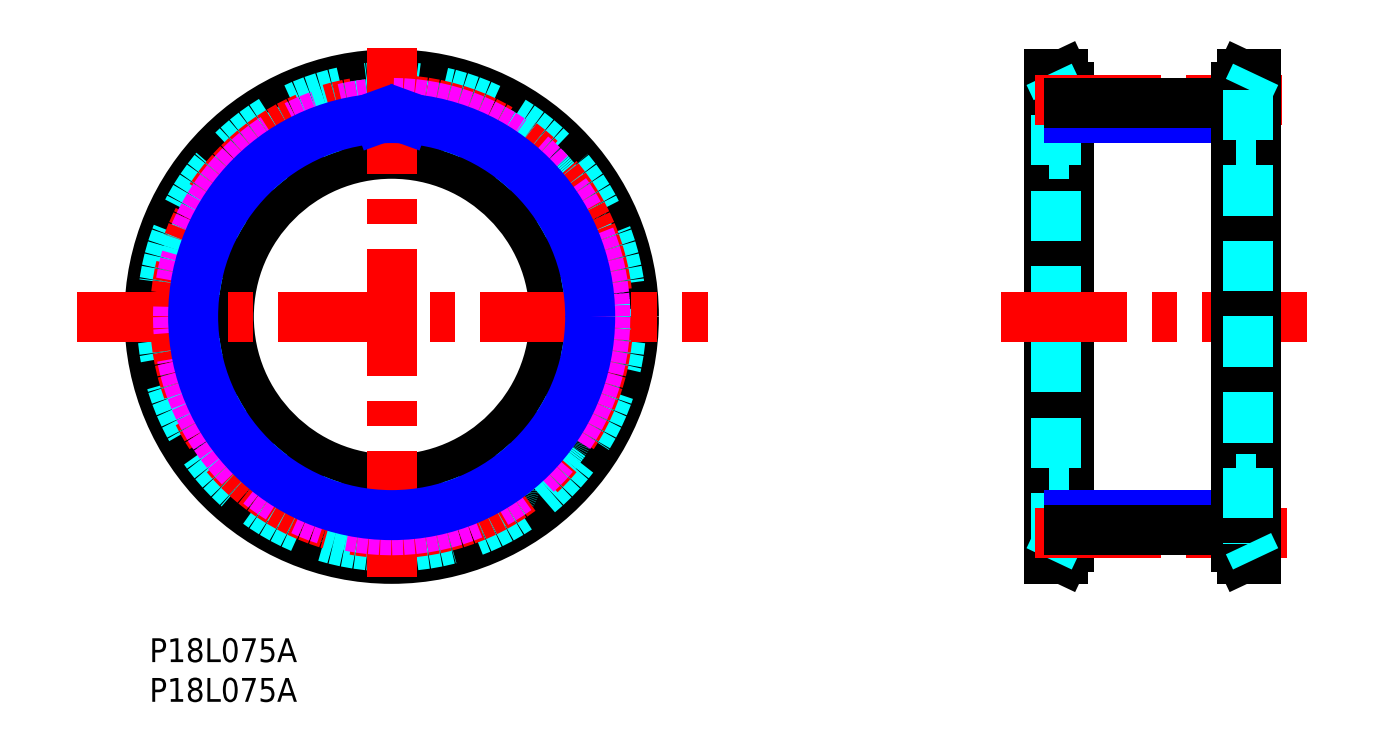
<metadata>
{"format":"dxf","ext":"dxf","renderer":"ezdxf+matplotlib","layout":"modelspace","background":"white","min_lineweight":24,"dpi":150}
</metadata>
<code>
0
SECTION
2
ENTITIES
0
TEXT
8
MSM_PART_NUMBER
10
0
20
-8
30
0
40
3
1
P18L075A
0
TEXT
8
MSM_PART_NUMBER
10
0
20
-3
30
0
40
3
1
P18L075A
0
LINE
8
MSM_CONTINUOUS
10
113.3
20
10
30
0
11
115
21
10
31
0
0
LINE
8
MSM_CONTINUOUS
10
115
20
71
30
0
11
113.3
21
71
31
0
0
LINE
8
MSM_CONTINUOUS
10
115
20
10
30
0
11
115.8
21
11.55
31
0
0
LINE
8
MSM_CONTINUOUS
10
115.8
20
69.45
30
0
11
115
21
71
31
0
0
LINE
8
MSM_CONTINUOUS
10
113.3
20
10
30
0
11
113.3
21
71
31
0
0
LINE
8
MSM_CONTINUOUS
10
115
20
10
30
0
11
115
21
71
31
0
0
LINE
8
MSM_CONTINUOUS
10
115.8
20
11.55
30
0
11
115.8
21
69.45
31
0
0
LINE
8
MSM_DASHED
10
114.2
20
11.91
30
0
11
114.2
21
69.09
31
0
0
LINE
8
MSM_DASHED
10
113.3
20
10
30
0
11
114.2
21
11.91
31
0
0
LINE
8
MSM_DASHED
10
114.2
20
69.09
30
0
11
113.3
21
71
31
0
0
LINE
8
MSM_DASHED
10
113.3
20
20
30
0
11
115.8
21
20
31
0
0
LINE
8
MSM_DASHED
10
115.8
20
61
30
0
11
113.3
21
61
31
0
0
CIRCLE
8
MSM_CONTINUOUS
10
30.5
20
40.5
30
0
40
30.5
0
CIRCLE
8
MSM_CONTINUOUS
10
30.5
20
40.5
30
0
40
28.59
0
CIRCLE
8
MSM_CONTINUOUS
10
30.5
20
40.5
30
0
40
20.5
0
CIRCLE
8
MSM_DASHED
10
30.5
20
40.5
30
0
40
28.95
0
ARC
8
MSM_DASHED
10
30.5
20
40.5
30
0
40
26.91
50
55.74
51
64.26
0
ARC
8
MSM_DASHED
10
45.36
20
62.32
30
0
40
0.5
50
340
51
55.74
0
LINE
8
MSM_DASHED
10
45.41
20
61
30
0
11
45.83
21
62.15
31
0
0
ARC
8
MSM_DASHED
10
45.88
20
60.83
30
0
40
0.5
50
160
51
232.9
0
ARC
8
MSM_DASHED
10
30.5
20
40.5
30
0
40
25
50
47.12
51
52.88
0
ARC
8
MSM_DASHED
10
47.85
20
59.18
30
0
40
0.5
50
227.1
51
300
0
LINE
8
MSM_DASHED
10
49.16
20
59.36
30
0
11
48.1
21
58.75
31
0
0
ARC
8
MSM_DASHED
10
49.41
20
58.93
30
0
40
0.5
50
44.26
51
120
0
ARC
8
MSM_DASHED
10
30.5
20
40.5
30
0
40
26.91
50
35.74
51
44.26
0
ARC
8
MSM_DASHED
10
51.93
20
55.92
30
0
40
0.5
50
320
51
35.74
0
LINE
8
MSM_DASHED
10
51.53
20
54.66
30
0
11
52.32
21
55.6
31
0
0
ARC
8
MSM_DASHED
10
51.91
20
54.34
30
0
40
0.5
50
140
51
212.9
0
ARC
8
MSM_DASHED
10
30.5
20
40.5
30
0
40
25
50
27.12
51
32.88
0
ARC
8
MSM_DASHED
10
53.19
20
52.12
30
0
40
0.5
50
207.1
51
280
0
LINE
8
MSM_DASHED
10
54.49
20
51.84
30
0
11
53.28
21
51.63
31
0
0
ARC
8
MSM_DASHED
10
54.57
20
51.35
30
0
40
0.5
50
24.26
51
100
0
ARC
8
MSM_DASHED
10
30.5
20
40.5
30
0
40
26.91
50
15.74
51
24.26
0
ARC
8
MSM_DASHED
10
55.91
20
47.66
30
0
40
0.5
50
300
51
15.74
0
LINE
8
MSM_DASHED
10
55.1
20
46.62
30
0
11
56.16
21
47.23
31
0
0
ARC
8
MSM_DASHED
10
55.35
20
46.18
30
0
40
0.5
50
120
51
192.9
0
ARC
8
MSM_DASHED
10
30.5
20
40.5
30
0
40
25
50
7.117
51
12.88
0
ARC
8
MSM_DASHED
10
55.8
20
43.66
30
0
40
0.5
50
187.1
51
260
0
LINE
8
MSM_DASHED
10
56.92
20
42.95
30
0
11
55.71
21
43.17
31
0
0
ARC
8
MSM_DASHED
10
56.83
20
42.46
30
0
40
0.5
50
4.259
51
80
0
ARC
8
MSM_DASHED
10
30.5
20
40.5
30
0
40
26.91
50
355.7
51
4.259
0
ARC
8
MSM_DASHED
10
56.83
20
38.54
30
0
40
0.5
50
280
51
355.7
0
LINE
8
MSM_DASHED
10
55.71
20
37.83
30
0
11
56.92
21
38.05
31
0
0
ARC
8
MSM_DASHED
10
55.8
20
37.34
30
0
40
0.5
50
100
51
172.9
0
ARC
8
MSM_DASHED
10
30.5
20
40.5
30
0
40
25
50
347.1
51
352.9
0
ARC
8
MSM_DASHED
10
55.35
20
34.82
30
0
40
0.5
50
167.1
51
240
0
LINE
8
MSM_DASHED
10
56.16
20
33.77
30
0
11
55.1
21
34.38
31
0
0
ARC
8
MSM_DASHED
10
55.91
20
33.34
30
0
40
0.5
50
344.3
51
60
0
ARC
8
MSM_DASHED
10
30.5
20
40.5
30
0
40
26.91
50
335.7
51
344.3
0
ARC
8
MSM_DASHED
10
54.57
20
29.65
30
0
40
0.5
50
260
51
335.7
0
LINE
8
MSM_DASHED
10
53.28
20
29.37
30
0
11
54.49
21
29.16
31
0
0
ARC
8
MSM_DASHED
10
53.19
20
28.88
30
0
40
0.5
50
80
51
152.9
0
ARC
8
MSM_DASHED
10
30.5
20
40.5
30
0
40
25
50
327.1
51
332.9
0
ARC
8
MSM_DASHED
10
51.91
20
26.66
30
0
40
0.5
50
147.1
51
220
0
LINE
8
MSM_DASHED
10
52.32
20
25.4
30
0
11
51.53
21
26.34
31
0
0
ARC
8
MSM_DASHED
10
51.93
20
25.08
30
0
40
0.5
50
324.3
51
40
0
ARC
8
MSM_DASHED
10
30.5
20
40.5
30
0
40
26.91
50
315.7
51
324.3
0
ARC
8
MSM_DASHED
10
49.41
20
22.07
30
0
40
0.5
50
240
51
315.7
0
LINE
8
MSM_DASHED
10
48.1
20
22.25
30
0
11
49.16
21
21.64
31
0
0
ARC
8
MSM_DASHED
10
47.85
20
21.82
30
0
40
0.5
50
60
51
132.9
0
ARC
8
MSM_DASHED
10
30.5
20
40.5
30
0
40
25
50
307.1
51
312.9
0
ARC
8
MSM_DASHED
10
45.88
20
20.17
30
0
40
0.5
50
127.1
51
200
0
LINE
8
MSM_DASHED
10
45.83
20
18.85
30
0
11
45.41
21
20
31
0
0
ARC
8
MSM_DASHED
10
45.36
20
18.68
30
0
40
0.5
50
304.3
51
20
0
ARC
8
MSM_DASHED
10
30.5
20
40.5
30
0
40
26.91
50
295.7
51
304.3
0
ARC
8
MSM_DASHED
10
41.97
20
16.72
30
0
40
0.5
50
220
51
295.7
0
LINE
8
MSM_DASHED
10
40.8
20
17.33
30
0
11
41.58
21
16.39
31
0
0
ARC
8
MSM_DASHED
10
40.41
20
17.01
30
0
40
0.5
50
40
51
112.9
0
ARC
8
MSM_DASHED
10
30.5
20
40.5
30
0
40
25
50
287.1
51
292.9
0
ARC
8
MSM_DASHED
10
38
20
16.13
30
0
40
0.5
50
107.1
51
180
0
LINE
8
MSM_DASHED
10
37.5
20
14.91
30
0
11
37.5
21
16.13
31
0
0
ARC
8
MSM_DASHED
10
37
20
14.91
30
0
40
0.5
50
284.3
51
0
0
ARC
8
MSM_DASHED
10
30.5
20
40.5
30
0
40
26.91
50
275.7
51
284.3
0
ARC
8
MSM_DASHED
10
33.14
20
14.23
30
0
40
0.5
50
200
51
275.7
0
LINE
8
MSM_DASHED
10
32.25
20
15.21
30
0
11
32.67
21
14.06
31
0
0
ARC
8
MSM_DASHED
10
31.78
20
15.04
30
0
40
0.5
50
20
51
92.88
0
ARC
8
MSM_DASHED
10
30.5
20
40.5
30
0
40
25
50
267.1
51
272.9
0
ARC
8
MSM_DASHED
10
29.22
20
15.04
30
0
40
0.5
50
87.12
51
160
0
LINE
8
MSM_DASHED
10
28.33
20
14.06
30
0
11
28.75
21
15.21
31
0
0
ARC
8
MSM_DASHED
10
27.86
20
14.23
30
0
40
0.5
50
264.3
51
340
0
ARC
8
MSM_DASHED
10
30.5
20
40.5
30
0
40
26.91
50
255.7
51
264.3
0
ARC
8
MSM_DASHED
10
24
20
14.91
30
0
40
0.5
50
180
51
255.7
0
LINE
8
MSM_DASHED
10
23.5
20
16.13
30
0
11
23.5
21
14.91
31
0
0
ARC
8
MSM_DASHED
10
23
20
16.13
30
0
40
0.5
50
0
51
72.88
0
ARC
8
MSM_DASHED
10
30.5
20
40.5
30
0
40
25
50
247.1
51
252.9
0
ARC
8
MSM_DASHED
10
20.59
20
17.01
30
0
40
0.5
50
67.12
51
140
0
LINE
8
MSM_DASHED
10
19.42
20
16.39
30
0
11
20.2
21
17.33
31
0
0
ARC
8
MSM_DASHED
10
19.03
20
16.72
30
0
40
0.5
50
244.3
51
320
0
ARC
8
MSM_DASHED
10
30.5
20
40.5
30
0
40
26.91
50
235.7
51
244.3
0
ARC
8
MSM_DASHED
10
15.64
20
18.68
30
0
40
0.5
50
160
51
235.7
0
LINE
8
MSM_DASHED
10
15.59
20
20
30
0
11
15.17
21
18.85
31
0
0
ARC
8
MSM_DASHED
10
15.12
20
20.17
30
0
40
0.5
50
340
51
52.88
0
ARC
8
MSM_DASHED
10
30.5
20
40.5
30
0
40
25
50
227.1
51
232.9
0
ARC
8
MSM_DASHED
10
13.15
20
21.82
30
0
40
0.5
50
47.12
51
120
0
LINE
8
MSM_DASHED
10
11.84
20
21.64
30
0
11
12.9
21
22.25
31
0
0
ARC
8
MSM_DASHED
10
11.59
20
22.07
30
0
40
0.5
50
224.3
51
300
0
ARC
8
MSM_DASHED
10
30.5
20
40.5
30
0
40
26.91
50
215.7
51
224.3
0
ARC
8
MSM_DASHED
10
9.068
20
25.08
30
0
40
0.5
50
140
51
215.7
0
LINE
8
MSM_DASHED
10
9.473
20
26.34
30
0
11
8.685
21
25.4
31
0
0
ARC
8
MSM_DASHED
10
9.09
20
26.66
30
0
40
0.5
50
320
51
32.88
0
ARC
8
MSM_DASHED
10
30.5
20
40.5
30
0
40
25
50
207.1
51
212.9
0
ARC
8
MSM_DASHED
10
7.807
20
28.88
30
0
40
0.5
50
27.12
51
100
0
LINE
8
MSM_DASHED
10
6.513
20
29.16
30
0
11
7.721
21
29.37
31
0
0
ARC
8
MSM_DASHED
10
6.427
20
29.65
30
0
40
0.5
50
204.3
51
280
0
ARC
8
MSM_DASHED
10
30.5
20
40.5
30
0
40
26.91
50
195.7
51
204.3
0
ARC
8
MSM_DASHED
10
5.085
20
33.34
30
0
40
0.5
50
120
51
195.7
0
LINE
8
MSM_DASHED
10
5.897
20
34.38
30
0
11
4.835
21
33.77
31
0
0
ARC
8
MSM_DASHED
10
5.647
20
34.82
30
0
40
0.5
50
300
51
12.88
0
ARC
8
MSM_DASHED
10
30.5
20
40.5
30
0
40
25
50
187.1
51
192.9
0
ARC
8
MSM_DASHED
10
5.201
20
37.34
30
0
40
0.5
50
7.117
51
80
0
LINE
8
MSM_DASHED
10
4.081
20
38.05
30
0
11
5.288
21
37.83
31
0
0
ARC
8
MSM_DASHED
10
4.168
20
38.54
30
0
40
0.5
50
184.3
51
260
0
ARC
8
MSM_DASHED
10
30.5
20
40.5
30
0
40
26.91
50
175.7
51
184.3
0
ARC
8
MSM_DASHED
10
4.168
20
42.46
30
0
40
0.5
50
100
51
175.7
0
LINE
8
MSM_DASHED
10
5.288
20
43.17
30
0
11
4.081
21
42.95
31
0
0
ARC
8
MSM_DASHED
10
5.201
20
43.66
30
0
40
0.5
50
280
51
352.9
0
ARC
8
MSM_DASHED
10
30.5
20
40.5
30
0
40
25
50
167.1
51
172.9
0
ARC
8
MSM_DASHED
10
5.647
20
46.18
30
0
40
0.5
50
347.1
51
60
0
LINE
8
MSM_DASHED
10
4.835
20
47.23
30
0
11
5.897
21
46.62
31
0
0
ARC
8
MSM_DASHED
10
5.085
20
47.66
30
0
40
0.5
50
164.3
51
240
0
ARC
8
MSM_DASHED
10
30.5
20
40.5
30
0
40
26.91
50
155.7
51
164.3
0
ARC
8
MSM_DASHED
10
6.427
20
51.35
30
0
40
0.5
50
80
51
155.7
0
LINE
8
MSM_DASHED
10
7.721
20
51.63
30
0
11
6.513
21
51.84
31
0
0
ARC
8
MSM_DASHED
10
7.807
20
52.12
30
0
40
0.5
50
260
51
332.9
0
ARC
8
MSM_DASHED
10
30.5
20
40.5
30
0
40
25
50
147.1
51
152.9
0
ARC
8
MSM_DASHED
10
9.09
20
54.34
30
0
40
0.5
50
327.1
51
40
0
LINE
8
MSM_DASHED
10
8.685
20
55.6
30
0
11
9.473
21
54.66
31
0
0
ARC
8
MSM_DASHED
10
9.068
20
55.92
30
0
40
0.5
50
144.3
51
220
0
ARC
8
MSM_DASHED
10
30.5
20
40.5
30
0
40
26.91
50
135.7
51
144.3
0
ARC
8
MSM_DASHED
10
11.59
20
58.93
30
0
40
0.5
50
60
51
135.7
0
LINE
8
MSM_DASHED
10
12.9
20
58.75
30
0
11
11.84
21
59.36
31
0
0
ARC
8
MSM_DASHED
10
13.15
20
59.18
30
0
40
0.5
50
240
51
312.9
0
ARC
8
MSM_DASHED
10
30.5
20
40.5
30
0
40
25
50
127.1
51
132.9
0
ARC
8
MSM_DASHED
10
15.12
20
60.83
30
0
40
0.5
50
307.1
51
20
0
LINE
8
MSM_DASHED
10
15.17
20
62.15
30
0
11
15.59
21
61
31
0
0
ARC
8
MSM_DASHED
10
15.64
20
62.32
30
0
40
0.5
50
124.3
51
200
0
ARC
8
MSM_DASHED
10
30.5
20
40.5
30
0
40
26.91
50
115.7
51
124.3
0
ARC
8
MSM_DASHED
10
19.03
20
64.28
30
0
40
0.5
50
40
51
115.7
0
LINE
8
MSM_DASHED
10
20.2
20
63.67
30
0
11
19.42
21
64.61
31
0
0
ARC
8
MSM_DASHED
10
20.59
20
63.99
30
0
40
0.5
50
220
51
292.9
0
ARC
8
MSM_DASHED
10
30.5
20
40.5
30
0
40
25
50
107.1
51
112.9
0
ARC
8
MSM_DASHED
10
23
20
64.87
30
0
40
0.5
50
287.1
51
9.934e-11
0
LINE
8
MSM_DASHED
10
23.5
20
66.09
30
0
11
23.5
21
64.87
31
0
0
ARC
8
MSM_DASHED
10
24
20
66.09
30
0
40
0.5
50
104.3
51
180
0
ARC
8
MSM_DASHED
10
30.5
20
40.5
30
0
40
26.91
50
95.74
51
104.3
0
ARC
8
MSM_DASHED
10
27.86
20
66.77
30
0
40
0.5
50
20
51
95.74
0
LINE
8
MSM_DASHED
10
28.75
20
65.79
30
0
11
28.33
21
66.94
31
0
0
ARC
8
MSM_DASHED
10
29.22
20
65.96
30
0
40
0.5
50
200
51
272.9
0
ARC
8
MSM_DASHED
10
30.5
20
40.5
30
0
40
25
50
87.12
51
92.88
0
ARC
8
MSM_DASHED
10
31.78
20
65.96
30
0
40
0.5
50
267.1
51
340
0
LINE
8
MSM_DASHED
10
32.67
20
66.94
30
0
11
32.25
21
65.79
31
0
0
ARC
8
MSM_DASHED
10
33.14
20
66.77
30
0
40
0.5
50
84.26
51
160
0
ARC
8
MSM_DASHED
10
30.5
20
40.5
30
0
40
26.91
50
75.74
51
84.26
0
ARC
8
MSM_DASHED
10
37
20
66.09
30
0
40
0.5
50
0
51
75.74
0
LINE
8
MSM_DASHED
10
37.5
20
64.87
30
0
11
37.5
21
66.09
31
0
0
ARC
8
MSM_DASHED
10
38
20
64.87
30
0
40
0.5
50
180
51
252.9
0
ARC
8
MSM_DASHED
10
30.5
20
40.5
30
0
40
25
50
67.12
51
72.88
0
ARC
8
MSM_DASHED
10
40.41
20
63.99
30
0
40
0.5
50
247.1
51
320
0
LINE
8
MSM_DASHED
10
41.58
20
64.61
30
0
11
40.8
21
63.67
31
0
0
ARC
8
MSM_DASHED
10
41.97
20
64.28
30
0
40
0.5
50
64.26
51
140
0
LINE
8
MSM_CENTER
10
30.5
20
7.676
30
0
11
30.5
21
76
31
0
0
LINE
8
MSM_CENTER
10
-9.176
20
40.5
30
0
11
70.33
21
40.5
31
0
0
LINE
8
MSM_CENTER
10
107.2
20
40.5
30
0
11
145.7
21
40.5
31
0
0
CIRCLE
8
MSM_CENTER
10
30.5
20
40.5
30
0
40
27.29
0
CIRCLE
8
MSM_IMAGINARY
10
30.5
20
40.5
30
0
40
26.91
0
CIRCLE
8
MSM_NARROW
10
30.5
20
40.5
30
0
40
25
0
LINE
8
MSM_NARROW
10
28.75
20
65.79
30
0
11
28.87
21
65.44
31
0
0
LINE
8
MSM_NARROW
10
32.25
20
65.79
30
0
11
32.12
21
65.44
31
0
0
LINE
8
MSM_NARROW
10
136.8
20
65.49
30
0
11
115.8
21
65.49
31
0
0
LINE
8
MSM_NARROW
10
136.8
20
15.5
30
0
11
115.8
21
15.5
31
0
0
LINE
8
MSM_CENTER
10
111.5
20
67.78
30
0
11
142.6
21
67.78
31
0
0
LINE
8
MSM_CENTER
10
111.5
20
13.21
30
0
11
143.3
21
13.21
31
0
0
LINE
8
MSM_CONTINUOUS
10
115.8
20
67.4
30
0
11
136.8
21
67.4
31
0
0
LINE
8
MSM_CONTINUOUS
10
115.8
20
13.59
30
0
11
136.8
21
13.6
31
0
0
LINE
8
MSM_CONTINUOUS
10
139.3
20
71
30
0
11
137.5
21
71
31
0
0
LINE
8
MSM_CONTINUOUS
10
137.5
20
10
30
0
11
139.3
21
10
31
0
0
LINE
8
MSM_CONTINUOUS
10
137.5
20
71
30
0
11
136.8
21
69.45
31
0
0
LINE
8
MSM_CONTINUOUS
10
136.8
20
11.55
30
0
11
137.5
21
10
31
0
0
LINE
8
MSM_CONTINUOUS
10
137.5
20
71
30
0
11
137.5
21
10
31
0
0
LINE
8
MSM_CONTINUOUS
10
139.3
20
71
30
0
11
139.3
21
10
31
0
0
LINE
8
MSM_CONTINUOUS
10
136.8
20
69.45
30
0
11
136.8
21
11.55
31
0
0
LINE
8
MSM_DASHED
10
138.4
20
69.09
30
0
11
138.4
21
11.91
31
0
0
LINE
8
MSM_DASHED
10
139.3
20
71
30
0
11
138.4
21
69.09
31
0
0
LINE
8
MSM_DASHED
10
138.4
20
11.91
30
0
11
139.3
21
10
31
0
0
LINE
8
MSM_DASHED
10
136.8
20
20
30
0
11
139.3
21
20
31
0
0
LINE
8
MSM_DASHED
10
139.3
20
61
30
0
11
136.8
21
61
31
0
0
VIEWPORT
8
0
10
142.6
20
99.11
30
0
40
431.4
41
222.2
68
     1
69
     1
0
VIEWPORT
8
MSM_CONTINUOUS
10
142.6
20
99.11
30
0
40
228.1
41
158.6
68
     2
69
     2
0
ENDSEC
0
EOF

</code>
